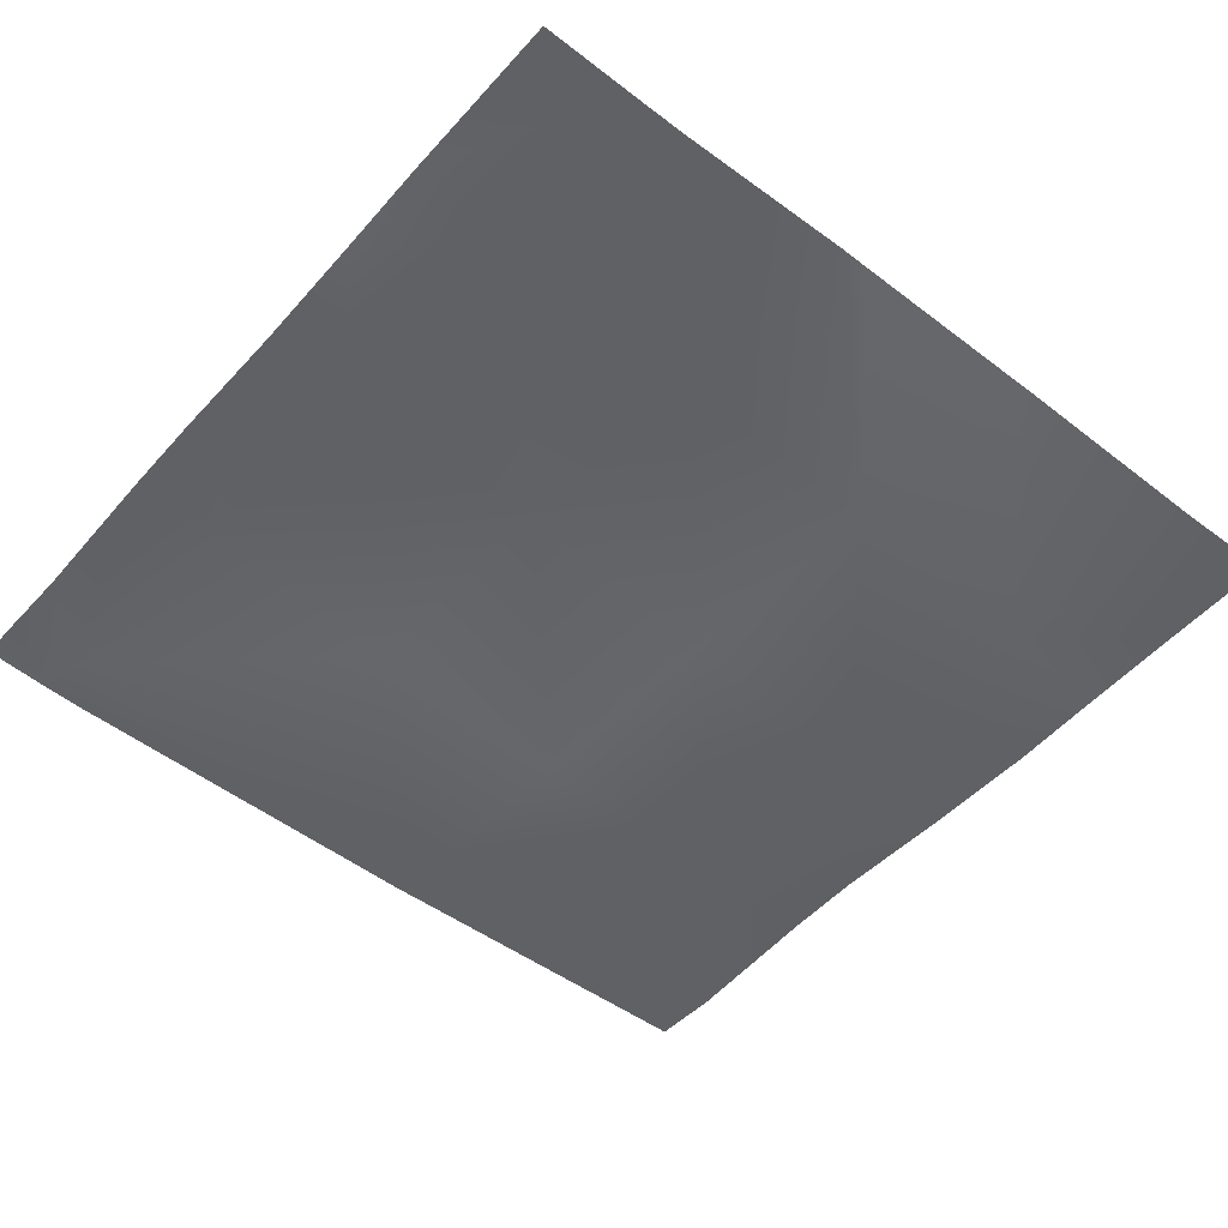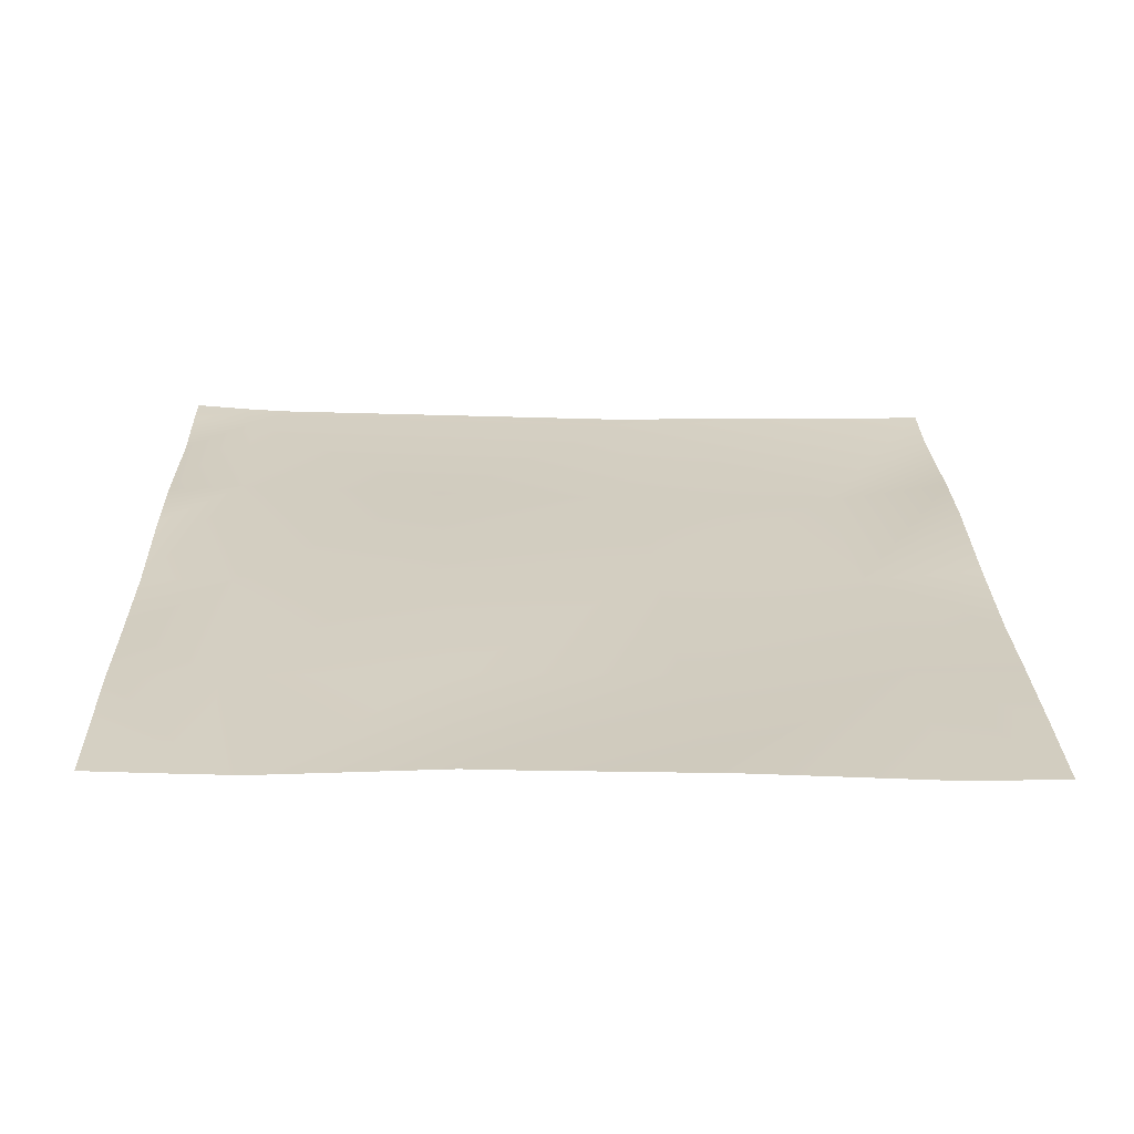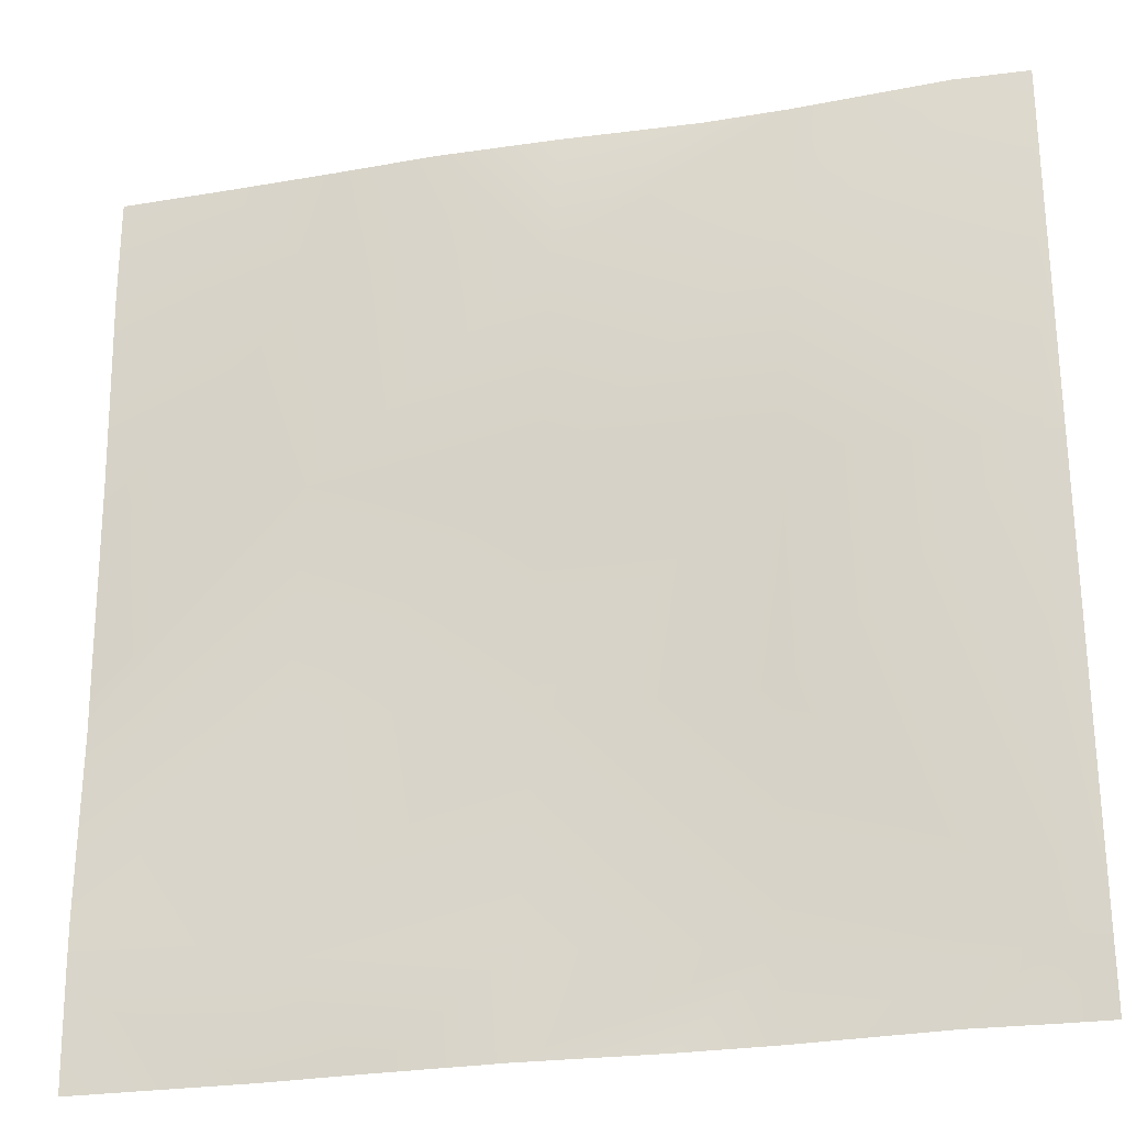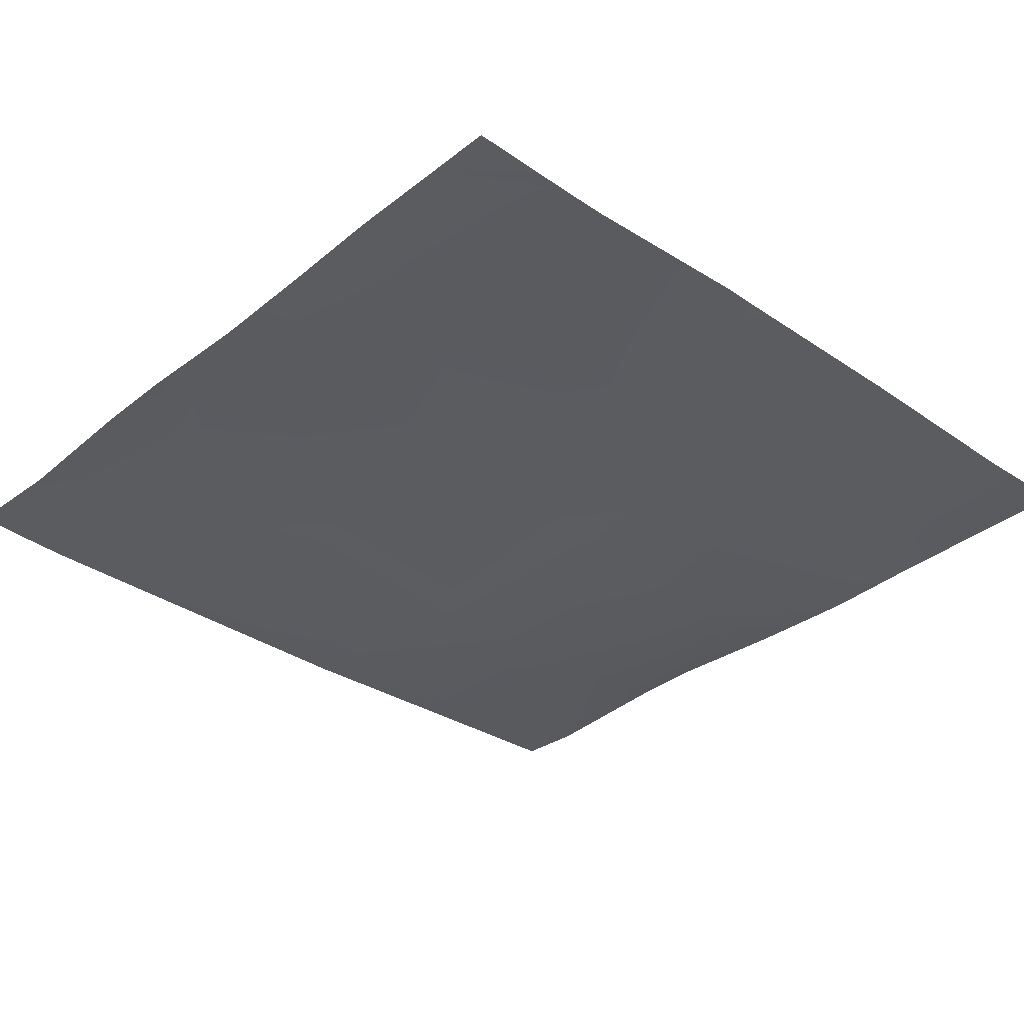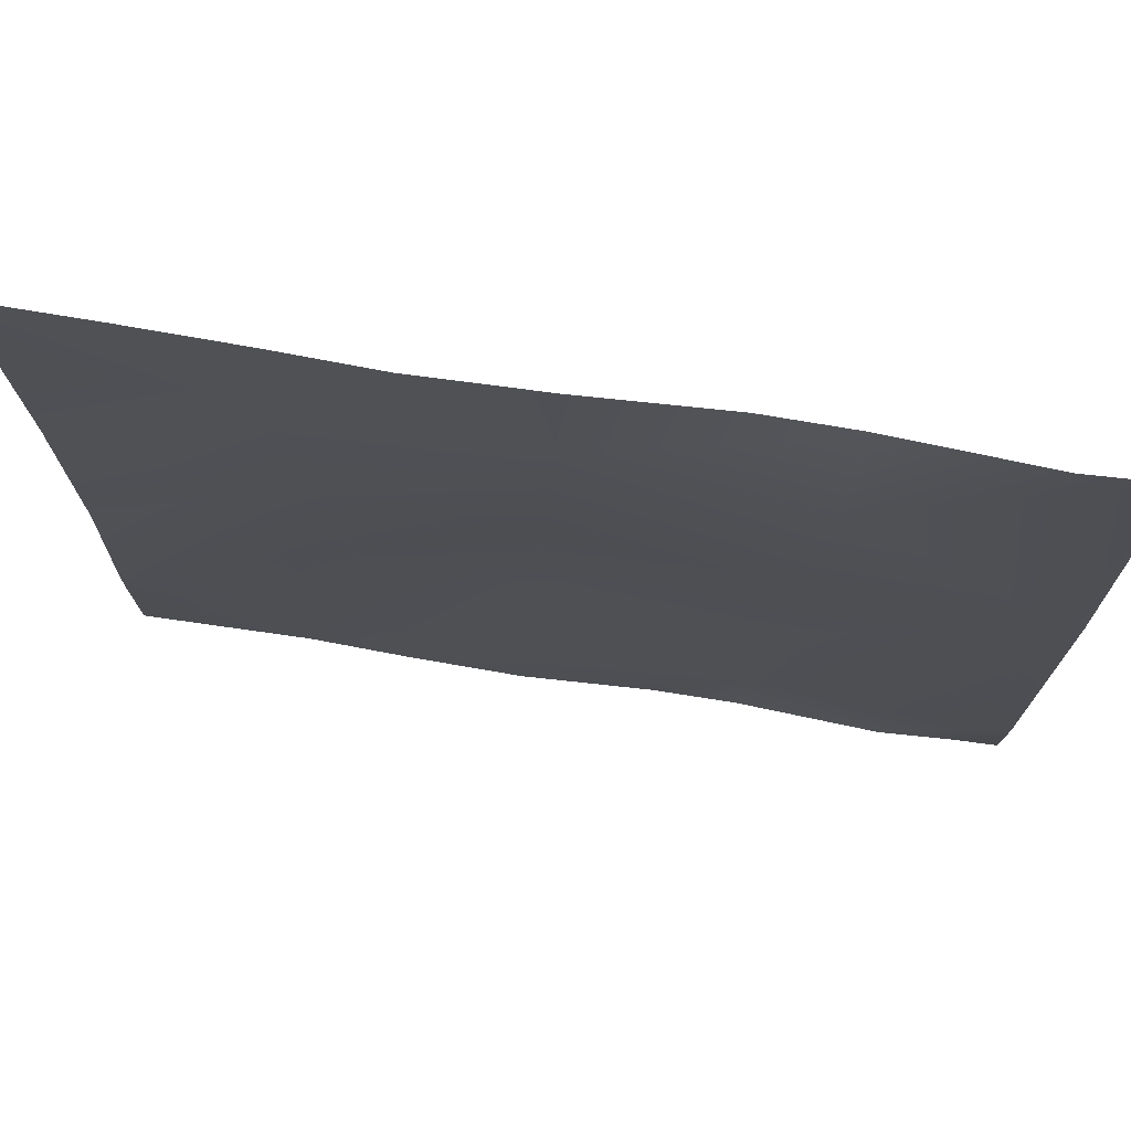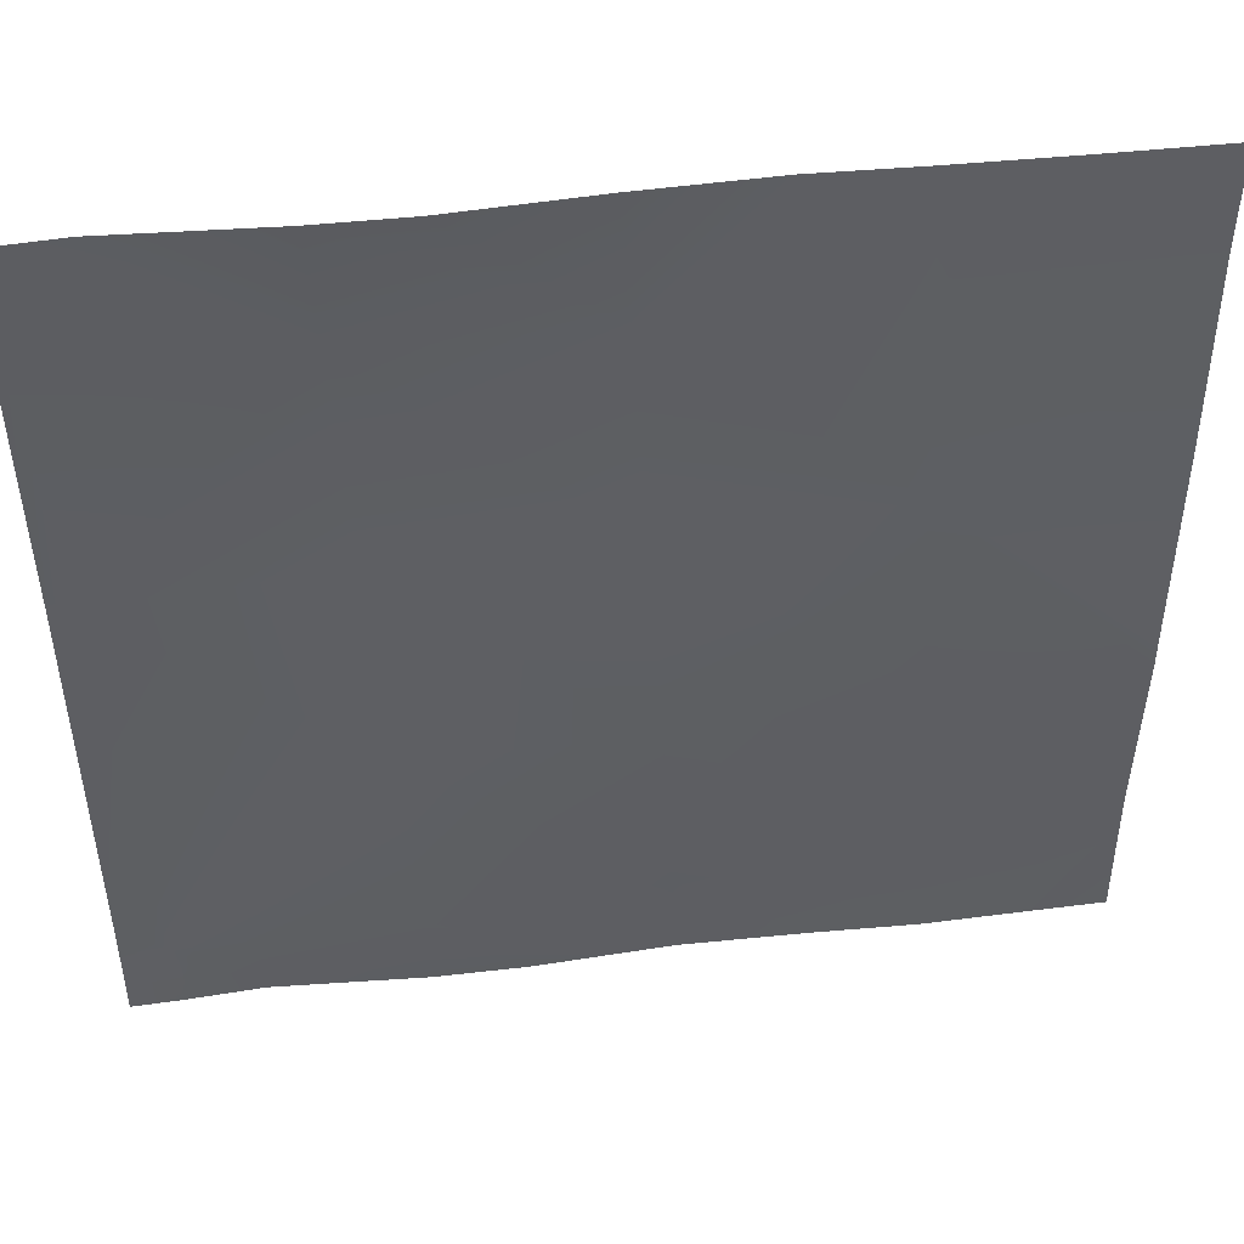
<metadata>
{"format":"obj","ext":"obj","renderer":"f3d","projection":"perspective","resolution":1024,"background":"white","views":[{"elev":-48.4,"azim":-129.7,"up":"+Y"},{"elev":26.2,"azim":-91.3,"up":"+Y"},{"elev":-26.7,"azim":13.2,"up":"+Z"},{"elev":-31.6,"azim":-132.4,"up":"+Y"},{"elev":72.6,"azim":8.0,"up":"+Z"},{"elev":49.7,"azim":171.7,"up":"+Z"}]}
</metadata>
<code>
v 1842 -11.27 -256
v 1792 -12.64 -222.6
v 1844 -12.66 -225.3
v 1792 -12.37 -228.4
v 1811 -11.18 -256
v 1792 -12.07 -235.2
v 1792 -11.09 -256
v 1872 -12.75 -256
v 1908 -14.76 -228.7
v 1906 -13.94 -256
v 1945 -12.76 -256
v 1972 -12.7 -232
v 1970 -13.21 -256
v 1792 -12.96 -211.2
v 1847 -14.48 -161.5
v 1975 -17.24 -168.2
v 2036 -17.34 -235.4
v 2013 -16.23 -256
v 2048 -17.16 -236.1
v 2048 -17.94 -224.3
v 2048 -17.02 -237.7
v 2035 -15.45 -256
v 2048 -15.33 -256
v 2042 -22.08 -107.7
v 1911 -11.85 -164.8
v 1792 -11.88 -158.6
v 1851 -17.51 -97.64
v 1792 -12.24 -150.4
v 1914 -18.17 -101
v 1978 -21.87 -104.4
v 1792 -13.91 -94.55
v 1854 -18.89 -33.81
v 1792 -14 -89.62
v 1918 -22.17 -37.17
v 1982 -24.52 -40.53
v 2048 -22.16 -108
v 2048 -22.14 -103.2
v 2048 -22.14 -102.7
v 1856 -19.39 0
v 1824 -18.16 0
v 1792 -17.27 -0.1185
v 1792 -17.17 -30.54
v 1792 -17.27 0
v 1884 -20.87 0
v 1920 -20.66 0
v 1984 -20.11 0
v 1959 -19.35 0
v 2027 -23.27 0
v 2048 -22.56 -1.496
v 2048 -22.57 0
v 2048 -22.57 -0.04813
f 1 2 3
f 1 4 2
f 4 5 6
f 4 1 5
f 7 6 5
f 8 9 10
f 8 3 9
f 1 3 8
f 11 12 13
f 3 14 15
f 3 2 14
f 12 9 16
f 10 12 11
f 10 9 12
f 13 17 18
f 13 12 17
f 17 12 16
f 19 17 20
f 21 17 19
f 21 22 17
f 21 23 22
f 22 18 17
f 17 16 24
f 9 3 25
f 26 27 15
f 26 28 27
f 3 15 25
f 9 25 16
f 15 29 25
f 26 15 14
f 25 30 16
f 31 32 27
f 31 33 32
f 27 34 29
f 30 35 24
f 27 29 15
f 30 24 16
f 24 20 17
f 24 36 20
f 25 29 30
f 36 24 37
f 37 24 38
f 35 30 29
f 28 31 27
f 39 32 40
f 41 32 42
f 41 40 32
f 41 43 40
f 44 45 34
f 39 34 32
f 39 44 34
f 27 32 34
f 34 46 35
f 34 47 46
f 42 32 33
f 45 47 34
f 46 48 35
f 38 24 49
f 50 35 48
f 50 51 35
f 51 24 35
f 51 49 24
f 35 29 34

</code>
